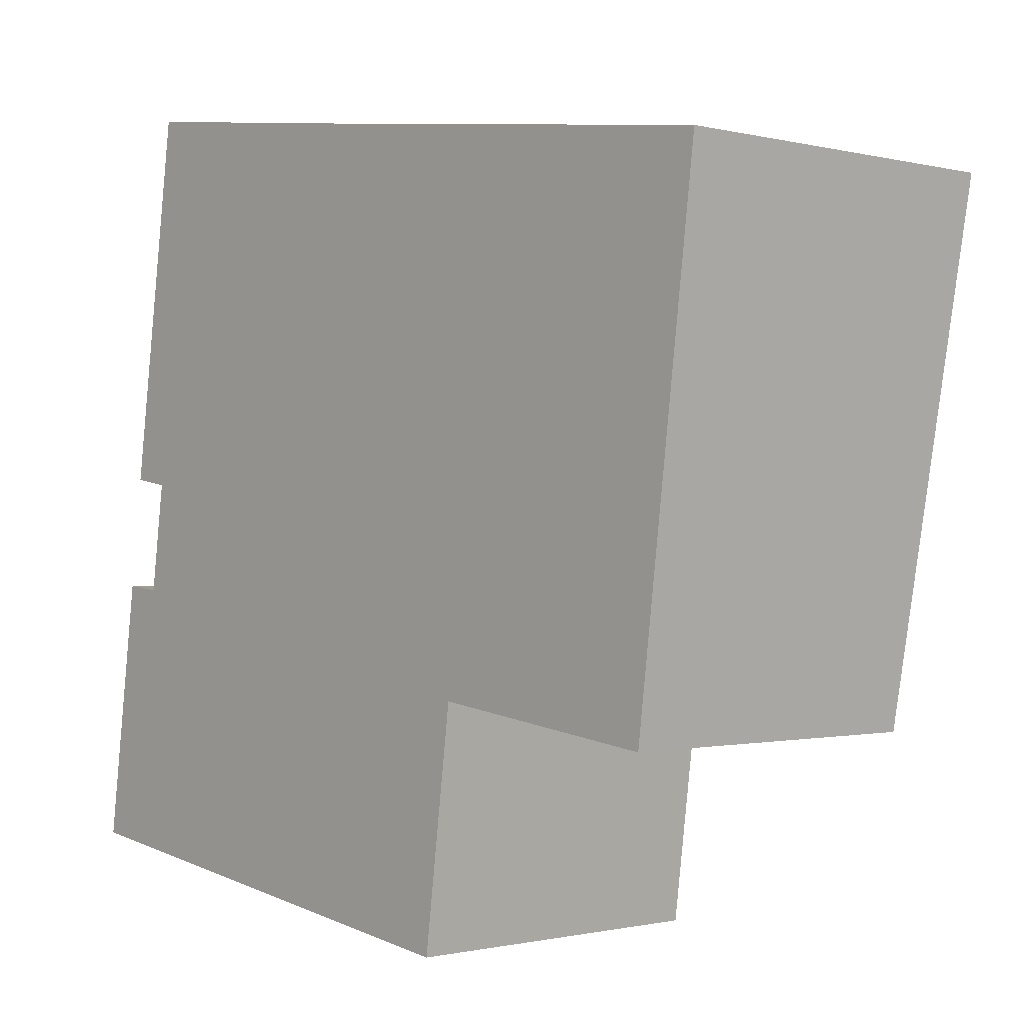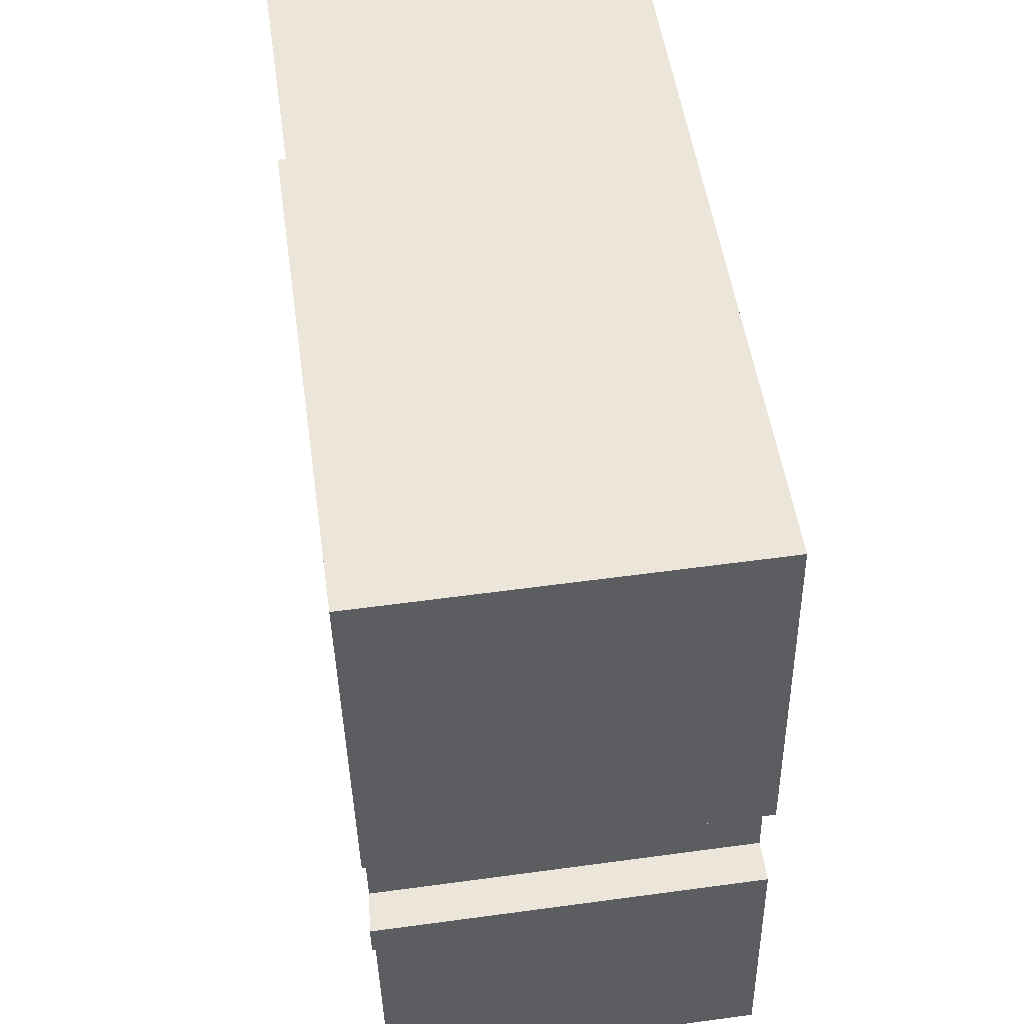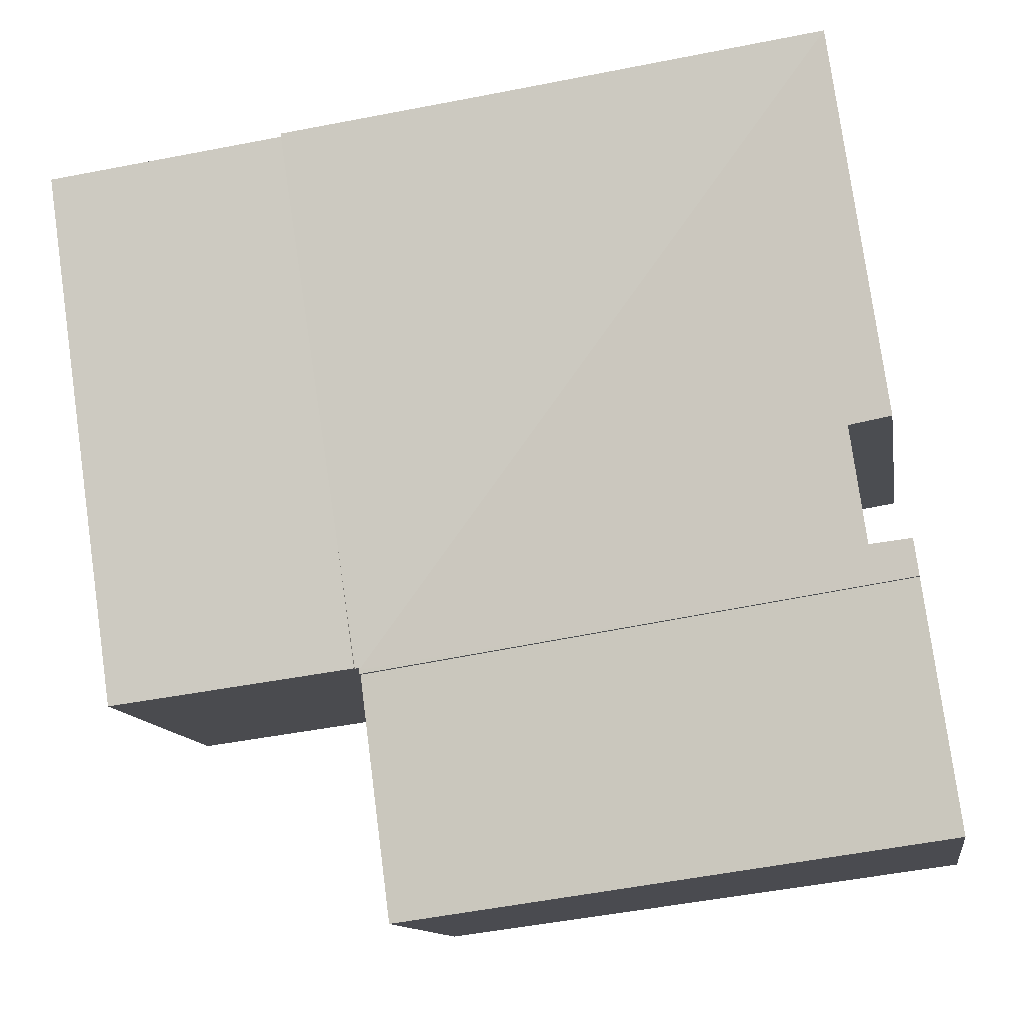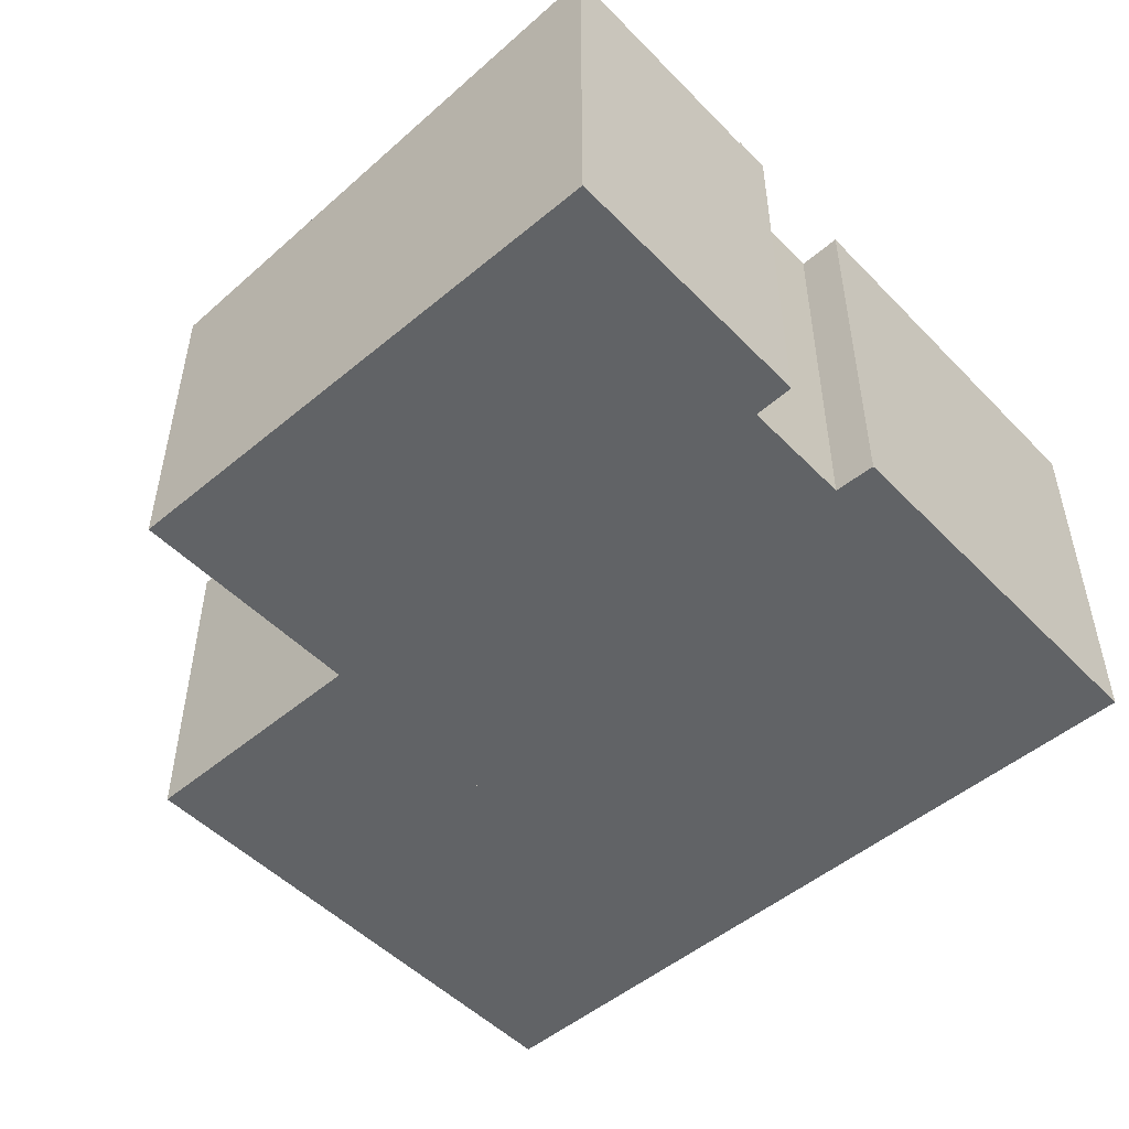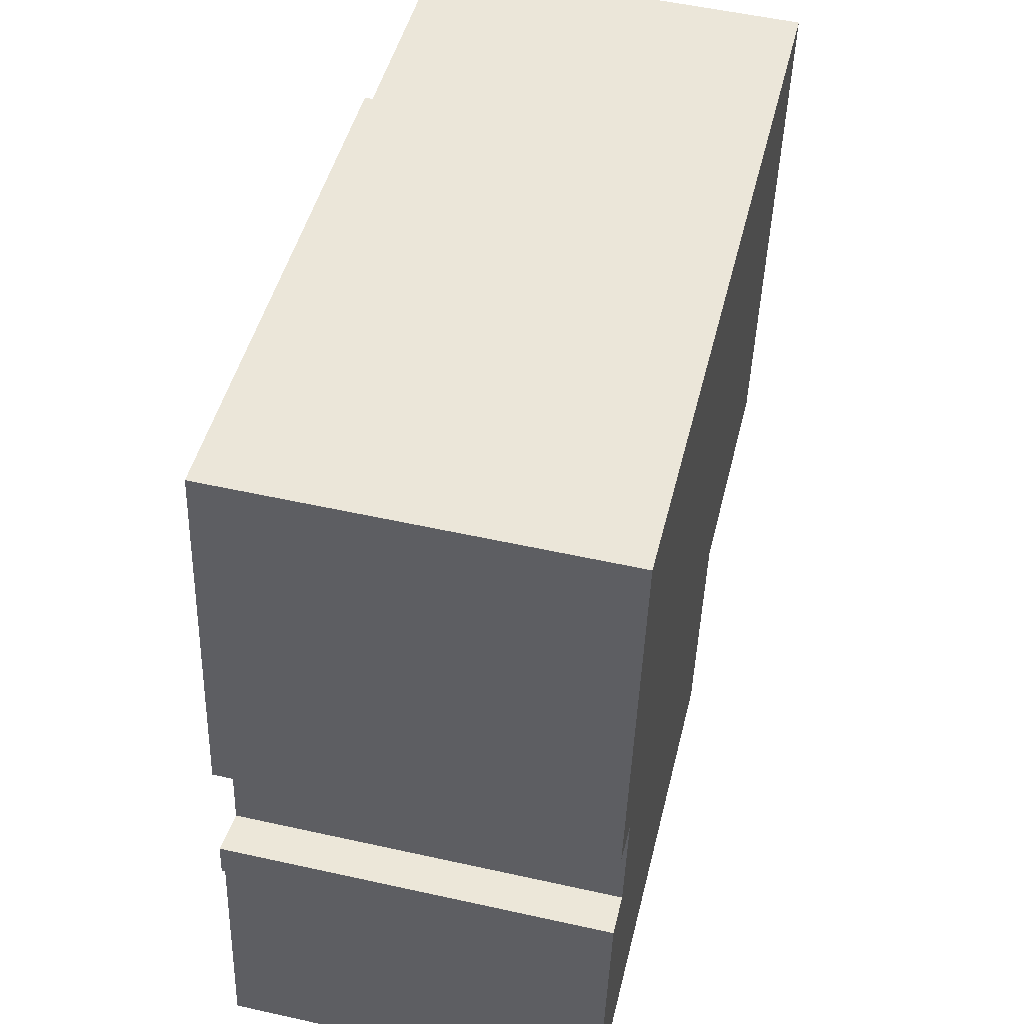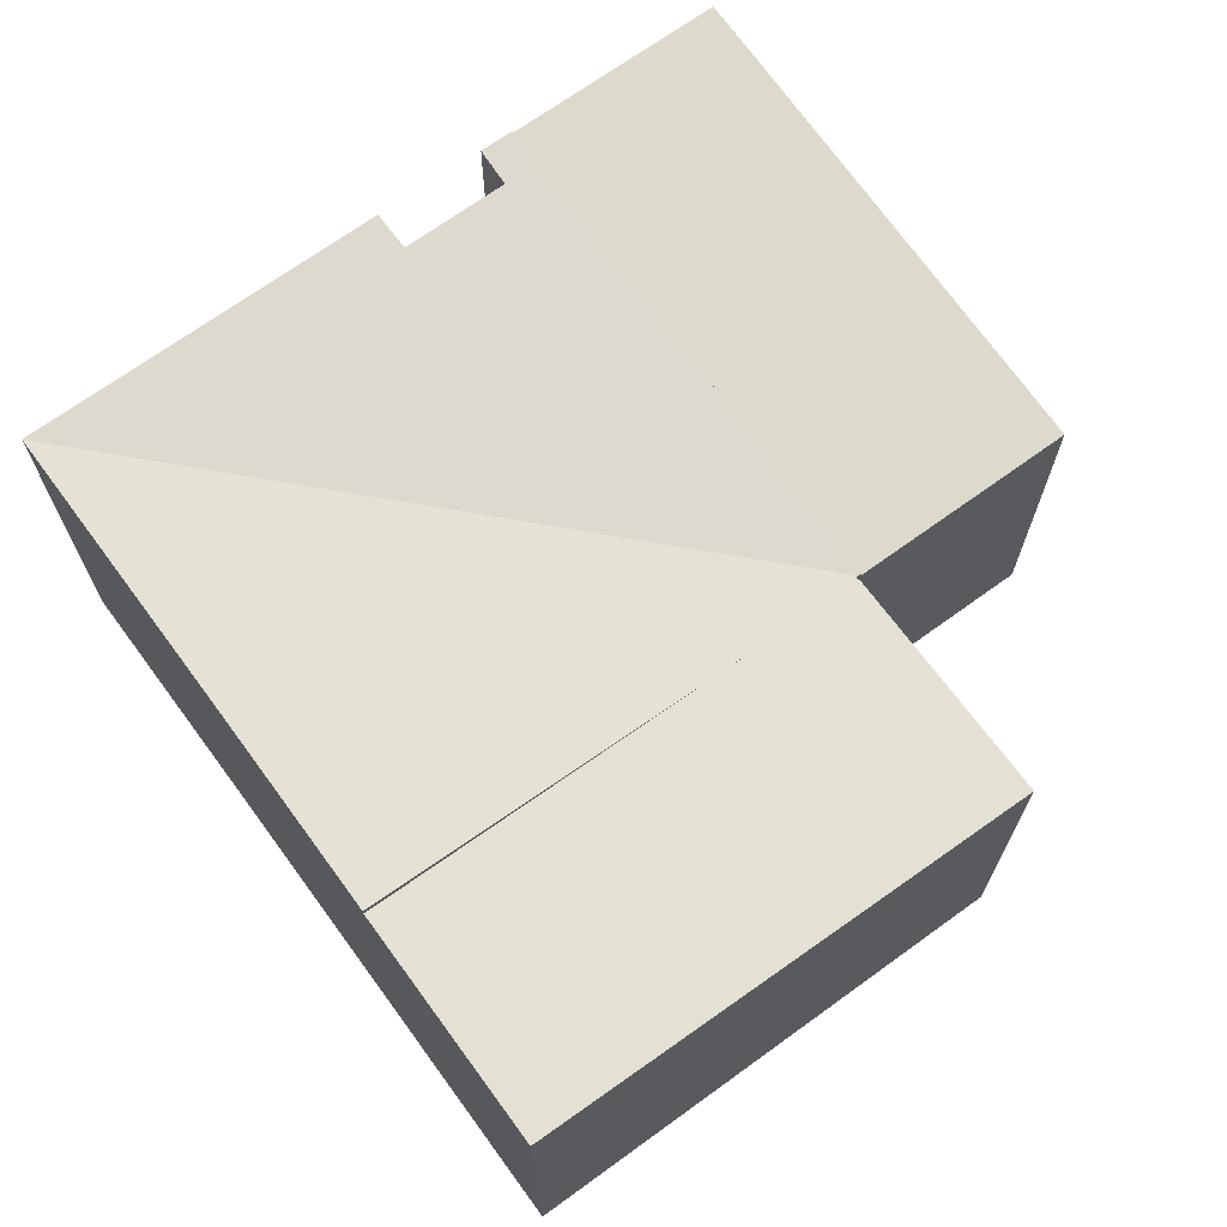
<metadata>
{"format":"obj","ext":"obj","renderer":"f3d","projection":"perspective","resolution":1024,"background":"white","views":[{"elev":-0.9,"azim":47.6,"up":"+Z"},{"elev":57.9,"azim":-98.0,"up":"+Z"},{"elev":-12.0,"azim":-170.9,"up":"+Z"},{"elev":-50.8,"azim":-130.1,"up":"+Y"},{"elev":53.4,"azim":-76.6,"up":"+Z"},{"elev":68.5,"azim":61.3,"up":"+Y"}]}
</metadata>
<code>
v  15.64 6.649 2.665
v  12.33 7.333 13.47
v  16.92 7.333 12.86
v  11.28 6.815 5.765
v  10.94 6.648 3.274
v  10.94 -2.005e-16 3.274
v  12.33 -8.246e-16 13.47
v  11.28 -3.53e-16 5.765
v  16.92 -7.872e-16 12.86
v  15.64 -1.632e-16 2.665
v  0.618 7.413 4.553
v  10.26 6.499 -1.372
v  0 7.413 4.539e-16
v  10.85 6.502 3.173
v  0.618 -2.788e-16 4.553
v  10.85 -1.943e-16 3.173
v  10.26 8.401e-17 -1.372
v  0 0 0
v  2.011 7.481 14.87
v  10.87 6.6 3.284
v  10.86 6.597 3.248
v  7.18 7.48 14.16
v  8.26 7.48 14.01
v  12.33 7.481 13.47
v  10.94 6.6 3.274
v  0.618 7.48 4.553
v  10.85 6.596 3.173
v  1.492 7.413 5.162
v  0.711 7.48 5.238
v  1.789 7.413 7.341
v  0.997 7.481 7.468
v  2.011 -9.103e-16 14.87
v  7.18 -8.668e-16 14.16
v  8.26 -8.577e-16 14.01
v  0.711 -3.207e-16 5.238
v  1.492 -3.161e-16 5.162
v  10.87 -2.011e-16 3.284
v  10.86 -1.989e-16 3.248
v  0.997 -4.573e-16 7.468
v  1.789 -4.495e-16 7.341
g defaultobject
f 1 2 3
f 2 1 4
f 4 1 5
f 6 4 5
f 4 6 2
f 2 6 7
f 7 6 8
f 7 3 2
f 3 7 9
f 9 1 3
f 1 9 10
f 10 5 1
f 5 10 6
f 8 9 7
f 9 8 6
f 9 6 10
f 11 12 13
f 12 11 14
f 15 14 11
f 14 15 16
f 16 12 14
f 12 16 17
f 12 18 13
f 18 12 17
f 18 11 13
f 11 18 15
f 15 17 16
f 17 15 18
f 19 20 21
f 20 19 4
f 4 19 22
f 4 22 23
f 4 23 24
f 4 25 20
f 26 21 27
f 21 26 28
f 28 26 29
f 21 30 19
f 30 21 28
f 19 30 31
f 32 22 19
f 22 32 23
f 23 32 24
f 24 32 33
f 24 33 7
f 7 33 34
f 35 28 29
f 28 35 36
f 7 4 24
f 4 7 8
f 4 8 25
f 25 8 6
f 37 21 20
f 21 37 38
f 38 27 21
f 27 38 16
f 6 20 25
f 20 6 37
f 27 15 26
f 15 27 16
f 30 39 31
f 39 30 40
f 15 29 26
f 29 15 35
f 36 30 28
f 30 36 40
f 39 19 31
f 19 39 32
f 8 37 6
f 37 8 7
f 33 40 36
f 40 33 32
f 40 32 39
f 38 15 16
f 15 38 37
f 15 37 36
f 36 37 7
f 36 7 34
f 36 34 33
f 15 36 35

</code>
